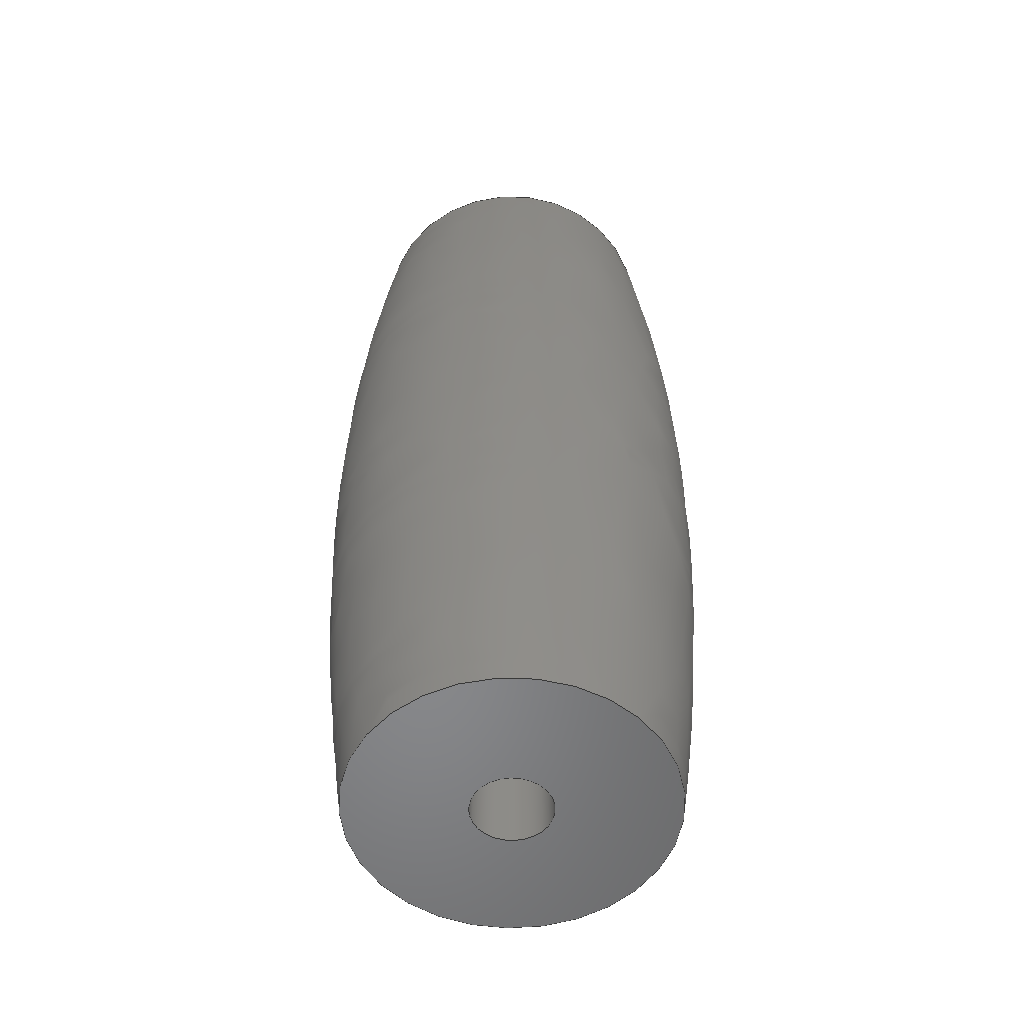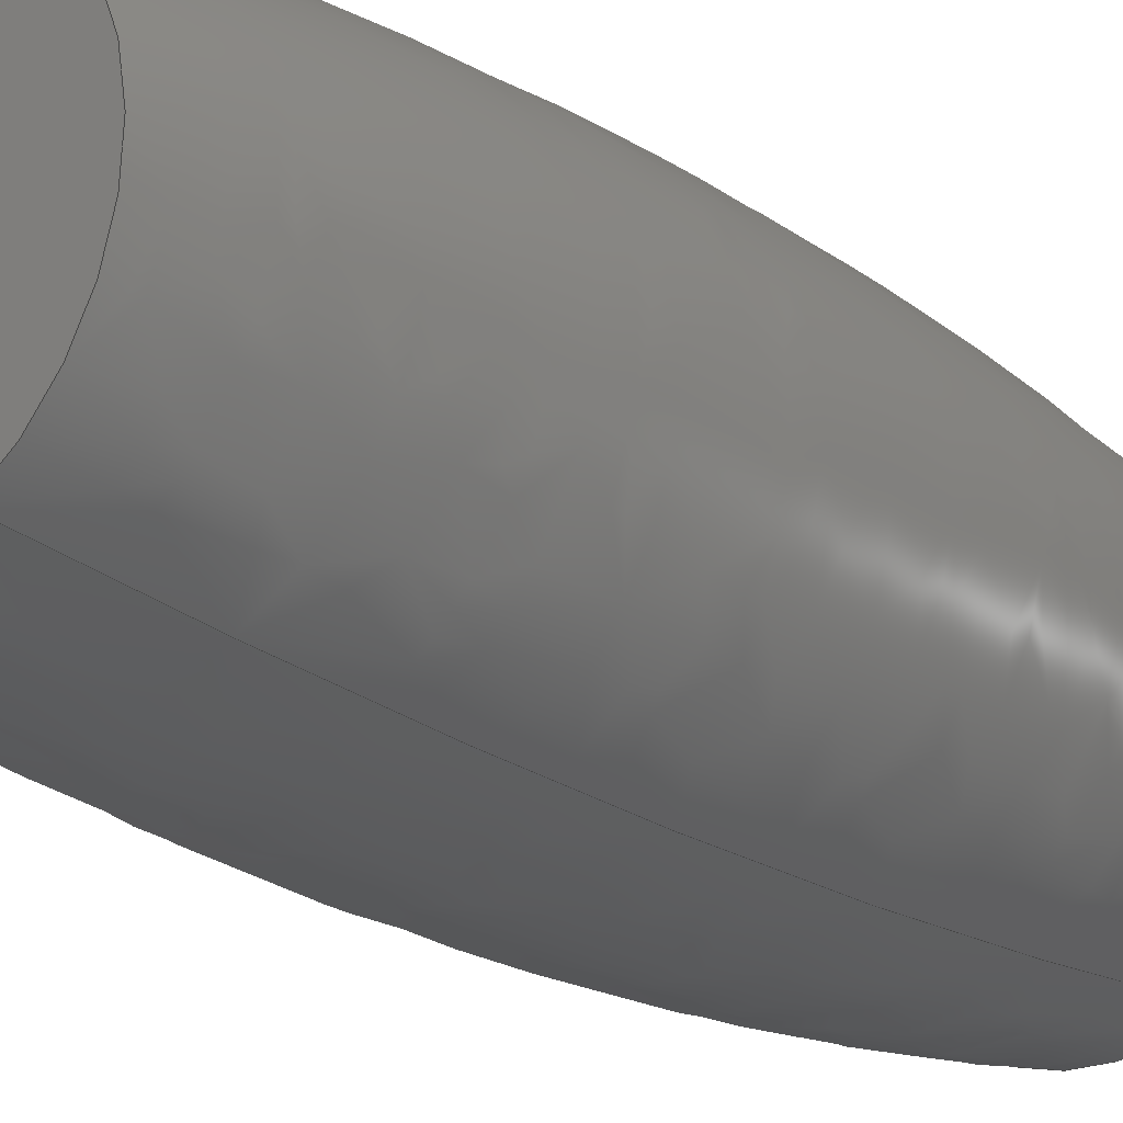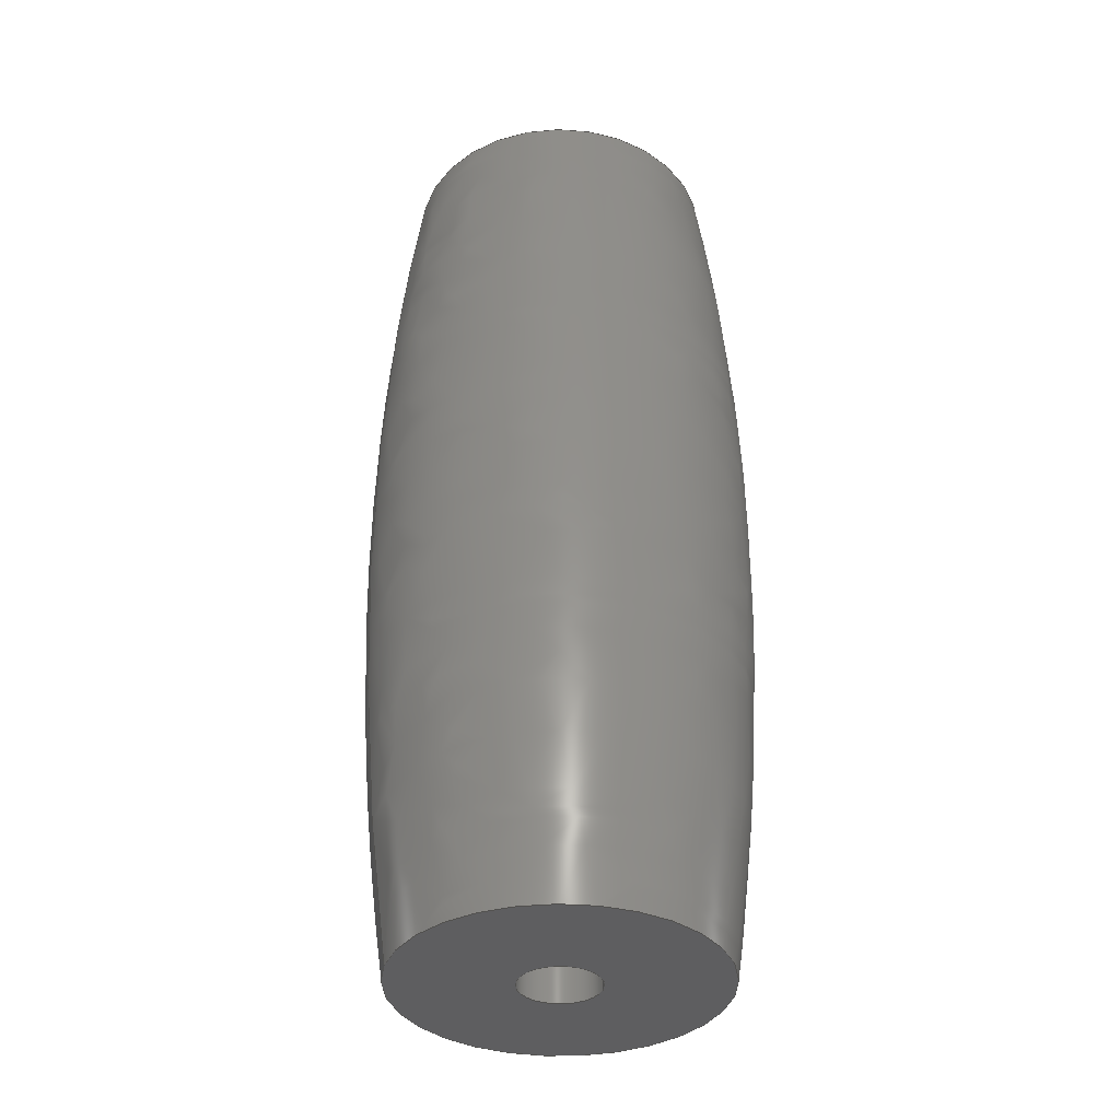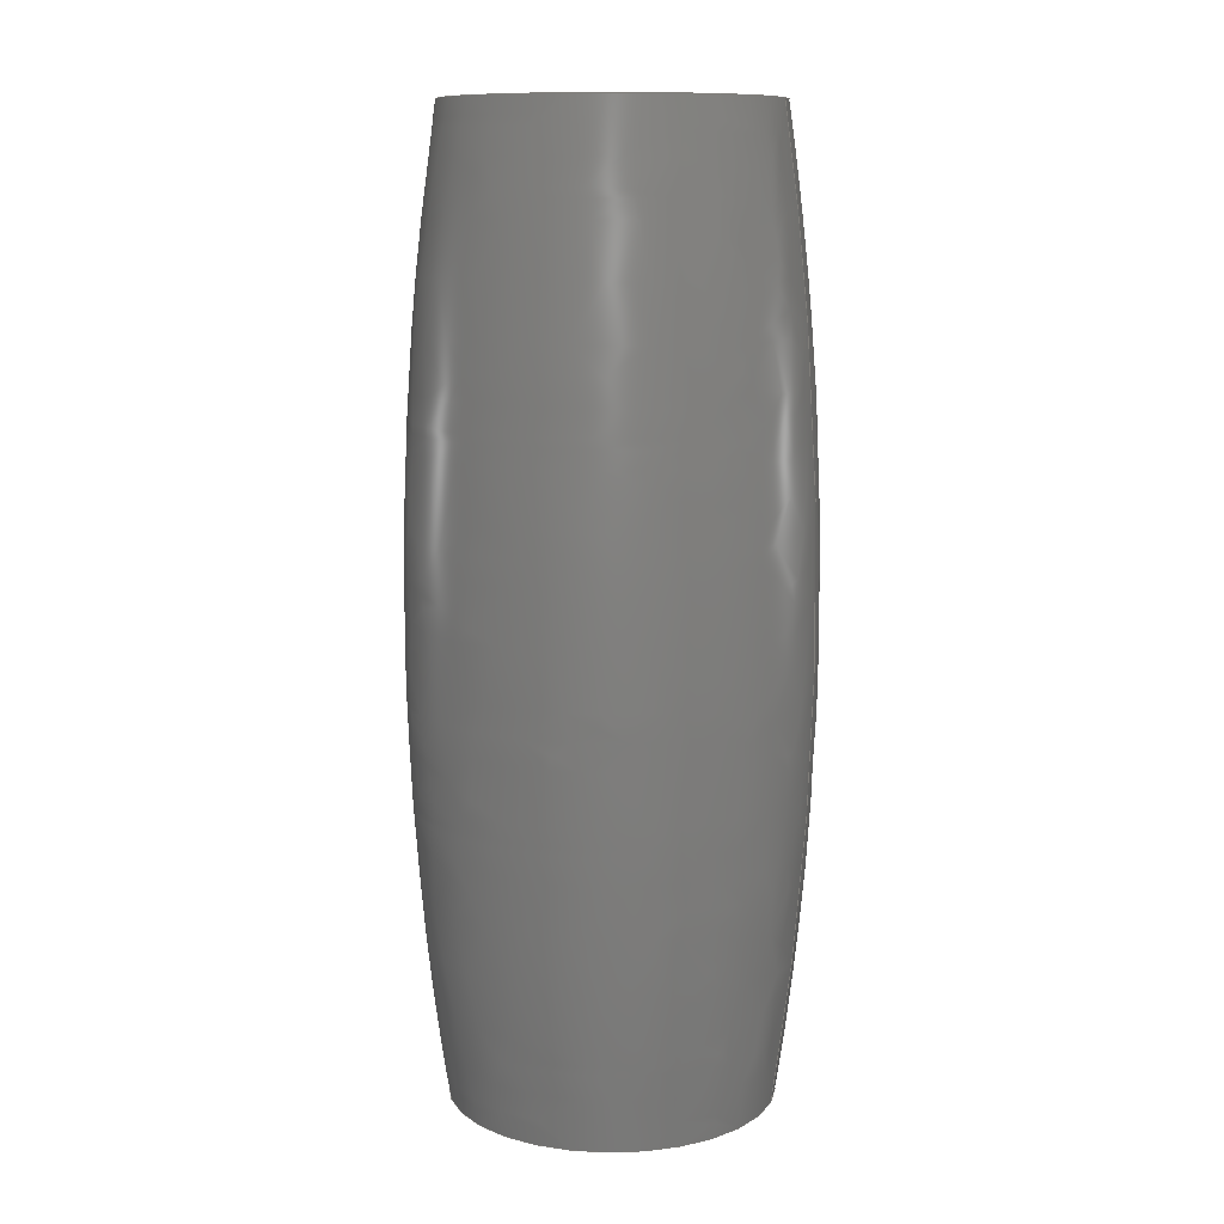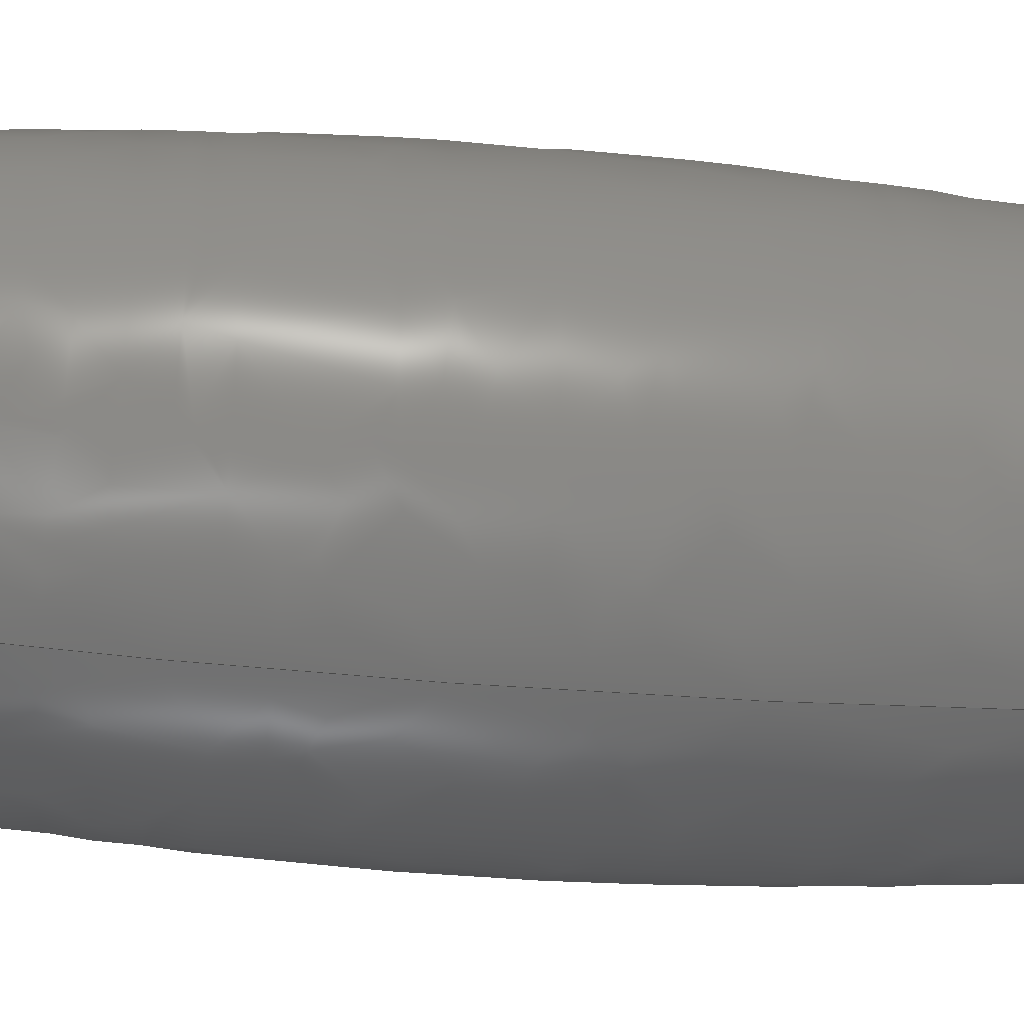
<metadata>
{"format":"step","ext":"stp","renderer":"f3d","projection":"perspective","resolution":1024,"background":"white","views":[{"elev":-54.4,"azim":110.2,"up":"+Z"},{"elev":-20.8,"azim":-141.5,"up":"+Y"},{"elev":-36.2,"azim":44.4,"up":"+Z"},{"elev":10.9,"azim":-104.0,"up":"+Z"},{"elev":-32.9,"azim":-97.1,"up":"+Y"}]}
</metadata>
<code>
ISO-10303-21;
DATA;
#1=CONTEXT_DEPENDENT_SHAPE_REPRESENTATION(#5,#16);
#2=CONTEXT_DEPENDENT_SHAPE_REPRESENTATION(#6,#18);
#3=NEXT_ASSEMBLY_USAGE_OCCURRENCE('1001',' ',
'NEXUS 100MM MECANUM WHEEL ROLLER_SLDPRT',#20,#19,$);
#4=NEXT_ASSEMBLY_USAGE_OCCURRENCE('1002',' ',
'NEXUS 100MM MECANUM WHEEL RIGHT_SLDASM',#21,#20,$);
#5=(
REPRESENTATION_RELATIONSHIP(' ',' ',#39,#40)
REPRESENTATION_RELATIONSHIP_WITH_TRANSFORMATION(#7)
SHAPE_REPRESENTATION_RELATIONSHIP()
);
#6=(
REPRESENTATION_RELATIONSHIP(' ',' ',#40,#41)
REPRESENTATION_RELATIONSHIP_WITH_TRANSFORMATION(#8)
SHAPE_REPRESENTATION_RELATIONSHIP()
);
#7=ITEM_DEFINED_TRANSFORMATION(' ',' ',#97,#105);
#8=ITEM_DEFINED_TRANSFORMATION(' ',' ',#97,#106);
#9=SHAPE_REPRESENTATION_RELATIONSHIP('None',
'relationship between Nexus 100mm Mecanum Wheel Roller_sldprt-None and
 Nexus 100mm Mecanum Wheel Roller_sldprt-None',#39,#10);
#10=ADVANCED_BREP_SHAPE_REPRESENTATION(
'Nexus 100mm Mecanum Wheel Roller_sldprt-None',(#51),#172);
#11=SHAPE_DEFINITION_REPRESENTATION(#14,#39);
#12=SHAPE_DEFINITION_REPRESENTATION(#15,#40);
#13=SHAPE_DEFINITION_REPRESENTATION(#17,#41);
#14=PRODUCT_DEFINITION_SHAPE('','',#19);
#15=PRODUCT_DEFINITION_SHAPE('','',#20);
#16=PRODUCT_DEFINITION_SHAPE(' ','NAUO PRDDFN',#3);
#17=PRODUCT_DEFINITION_SHAPE('','',#21);
#18=PRODUCT_DEFINITION_SHAPE(' ','NAUO PRDDFN',#4);
#19=PRODUCT_DEFINITION(' ','',#25,#22);
#20=PRODUCT_DEFINITION(' ','',#26,#23);
#21=PRODUCT_DEFINITION(' ','',#27,#24);
#22=PRODUCT_DEFINITION_CONTEXT('part definition',#38,'design');
#23=PRODUCT_DEFINITION_CONTEXT('part definition',#38,'design');
#24=PRODUCT_DEFINITION_CONTEXT('part definition',#38,'design');
#25=PRODUCT_DEFINITION_FORMATION_WITH_SPECIFIED_SOURCE(' ',' ',#31,
 .NOT_KNOWN.);
#26=PRODUCT_DEFINITION_FORMATION_WITH_SPECIFIED_SOURCE(' ',' ',#32,
 .NOT_KNOWN.);
#27=PRODUCT_DEFINITION_FORMATION_WITH_SPECIFIED_SOURCE(' ',' ',#33,
 .NOT_KNOWN.);
#28=PRODUCT_RELATED_PRODUCT_CATEGORY('part','',(#31));
#29=PRODUCT_RELATED_PRODUCT_CATEGORY('part','',(#32));
#30=PRODUCT_RELATED_PRODUCT_CATEGORY('part','',(#33));
#31=PRODUCT('Nexus 100mm Mecanum Wheel Roller_sldprt',
'Nexus 100mm Mecanum Wheel Roller_sldprt',' ',(#34));
#32=PRODUCT('Nexus 100mm Mecanum Wheel Right_sldasm',
'Nexus 100mm Mecanum Wheel Right_sldasm',' ',(#35));
#33=PRODUCT('Ruedas','Ruedas',' ',(#36));
#34=PRODUCT_CONTEXT(' ',#38,'mechanical');
#35=PRODUCT_CONTEXT(' ',#38,'mechanical');
#36=PRODUCT_CONTEXT(' ',#38,'mechanical');
#37=APPLICATION_PROTOCOL_DEFINITION('international standard',
'automotive_design',2010,#38);
#38=APPLICATION_CONTEXT(
'core data for automotive mechanical design processes');
#39=SHAPE_REPRESENTATION('Nexus 100mm Mecanum Wheel Roller_sldprt-None',
(#97),#172);
#40=SHAPE_REPRESENTATION('Nexus 100mm Mecanum Wheel Right_sldasm-None',
(#97,#105),#171);
#41=SHAPE_REPRESENTATION('Ruedas-none',(#97,#106),#170);
#42=PRESENTATION_LAYER_ASSIGNMENT('1','Layer 1',(#51));
#43=STYLED_ITEM('',(#44),#51);
#44=PRESENTATION_STYLE_ASSIGNMENT((#45));
#45=SURFACE_STYLE_USAGE(.BOTH.,#46);
#46=SURFACE_SIDE_STYLE('',(#47));
#47=SURFACE_STYLE_FILL_AREA(#48);
#48=FILL_AREA_STYLE('',(#49));
#49=FILL_AREA_STYLE_COLOUR('',#50);
#50=COLOUR_RGB('Gris ferroso',0.298,0.298,0.298);
#51=MANIFOLD_SOLID_BREP('Nexus 100mm Mecanum Wheel Roller',#52);
#52=CLOSED_SHELL('',(#56,#57,#58,#59));
#53=CYLINDRICAL_SURFACE('',#104,2);
#54=PLANE('',#101);
#55=PLANE('',#103);
#56=ADVANCED_FACE('',(#61,#62),#60,.T.);
#57=ADVANCED_FACE('',(#63,#64),#54,.T.);
#58=ADVANCED_FACE('',(#65,#66),#55,.T.);
#59=ADVANCED_FACE('',(#67,#68),#53,.F.);
#60=(
BOUNDED_SURFACE()
B_SPLINE_SURFACE(3,3,((#132,#133,#134,#135,#136,#137,#138),(#139,#140,#141,
#142,#143,#144,#145),(#146,#147,#148,#149,#150,#151,#152),(#153,#154,#155,
#156,#157,#158,#159)),.UNSPECIFIED.,.F.,.T.,.F.)
B_SPLINE_SURFACE_WITH_KNOTS((4,4),(1,3,3,3,1),(0,1),(-0.5,0,0.5,1,1.5),
 .UNSPECIFIED.)
GEOMETRIC_REPRESENTATION_ITEM()
RATIONAL_B_SPLINE_SURFACE(((1,0.3333,0.3333,1,0.3333,
0.3333,1),(0.9925,0.3308,0.3308,
0.9925,0.3308,0.3308,0.9925),
(0.9925,0.3308,0.3308,0.9925,
0.3308,0.3308,0.9925),(1,0.3333,
0.3333,1,0.3333,0.3333,1)))
REPRESENTATION_ITEM('')
SURFACE()
);
#61=FACE_BOUND('',#69,.T.);
#62=FACE_BOUND('',#70,.T.);
#63=FACE_BOUND('',#71,.T.);
#64=FACE_BOUND('',#72,.T.);
#65=FACE_BOUND('',#73,.T.);
#66=FACE_BOUND('',#74,.T.);
#67=FACE_BOUND('',#75,.T.);
#68=FACE_BOUND('',#76,.T.);
#69=EDGE_LOOP('',(#77));
#70=EDGE_LOOP('',(#78));
#71=EDGE_LOOP('',(#79));
#72=EDGE_LOOP('',(#80));
#73=EDGE_LOOP('',(#81));
#74=EDGE_LOOP('',(#82));
#75=EDGE_LOOP('',(#83));
#76=EDGE_LOOP('',(#84));
#77=ORIENTED_EDGE('',*,*,#89,.T.);
#78=ORIENTED_EDGE('',*,*,#90,.F.);
#79=ORIENTED_EDGE('',*,*,#91,.T.);
#80=ORIENTED_EDGE('',*,*,#90,.T.);
#81=ORIENTED_EDGE('',*,*,#92,.F.);
#82=ORIENTED_EDGE('',*,*,#89,.F.);
#83=ORIENTED_EDGE('',*,*,#91,.F.);
#84=ORIENTED_EDGE('',*,*,#92,.T.);
#85=VERTEX_POINT('',#129);
#86=VERTEX_POINT('',#131);
#87=VERTEX_POINT('',#161);
#88=VERTEX_POINT('',#164);
#89=EDGE_CURVE('',#85,#85,#93,.T.);
#90=EDGE_CURVE('',#86,#86,#94,.T.);
#91=EDGE_CURVE('',#87,#87,#95,.T.);
#92=EDGE_CURVE('',#88,#88,#96,.T.);
#93=CIRCLE('',#98,7.954);
#94=CIRCLE('',#99,7.954);
#95=CIRCLE('',#100,2);
#96=CIRCLE('',#102,2);
#97=AXIS2_PLACEMENT_3D('',#127,#107,#108);
#98=AXIS2_PLACEMENT_3D('',#128,#109,#110);
#99=AXIS2_PLACEMENT_3D('',#130,#111,#112);
#100=AXIS2_PLACEMENT_3D('',#160,#113,#114);
#101=AXIS2_PLACEMENT_3D('',#162,#115,#116);
#102=AXIS2_PLACEMENT_3D('',#163,#117,#118);
#103=AXIS2_PLACEMENT_3D('',#165,#119,#120);
#104=AXIS2_PLACEMENT_3D('',#166,#121,#122);
#105=AXIS2_PLACEMENT_3D('',#167,#123,#124);
#106=AXIS2_PLACEMENT_3D('',#168,#125,#126);
#107=DIRECTION('',(0,0,1));
#108=DIRECTION('',(1,0,0));
#109=DIRECTION('',(0,0,-1));
#110=DIRECTION('',(-1,0,0));
#111=DIRECTION('',(0,0,-1));
#112=DIRECTION('',(-1,0,0));
#113=DIRECTION('',(0,0,1));
#114=DIRECTION('',(1,0,0));
#115=DIRECTION('',(0,0,-1));
#116=DIRECTION('',(-1,0,0));
#117=DIRECTION('',(0,0,1));
#118=DIRECTION('',(1,0,0));
#119=DIRECTION('',(0,0,1));
#120=DIRECTION('',(1,0,0));
#121=DIRECTION('',(0,0,1));
#122=DIRECTION('',(1,0,0));
#123=DIRECTION('',(-0.7071,0.6964,0.1228));
#124=DIRECTION('',(0.5547,0.4386,0.7071));
#125=DIRECTION('',(0.9607,0.2489,0.1228));
#126=DIRECTION('',(-0.09128,0.7012,-0.7071));
#127=CARTESIAN_POINT('',(0,0,0));
#128=CARTESIAN_POINT('',(0,0,23.5));
#129=CARTESIAN_POINT('',(-7.954,0,23.5));
#130=CARTESIAN_POINT('',(0,0,-23.5));
#131=CARTESIAN_POINT('',(-7.954,0,-23.5));
#132=CARTESIAN_POINT('',(-7.954,0,-23.5));
#133=CARTESIAN_POINT('',(-7.954,15.91,-23.5));
#134=CARTESIAN_POINT('',(7.954,15.91,-23.5));
#135=CARTESIAN_POINT('',(7.954,0,-23.5));
#136=CARTESIAN_POINT('',(7.954,-15.91,-23.5));
#137=CARTESIAN_POINT('',(-7.954,-15.91,-23.5));
#138=CARTESIAN_POINT('',(-7.954,0,-23.5));
#139=CARTESIAN_POINT('',(-10.32,0,-7.893));
#140=CARTESIAN_POINT('',(-10.32,20.64,-7.893));
#141=CARTESIAN_POINT('',(10.32,20.64,-7.893));
#142=CARTESIAN_POINT('',(10.32,0,-7.893));
#143=CARTESIAN_POINT('',(10.32,-20.64,-7.893));
#144=CARTESIAN_POINT('',(-10.32,-20.64,-7.893));
#145=CARTESIAN_POINT('',(-10.32,0,-7.893));
#146=CARTESIAN_POINT('',(-10.32,0,7.893));
#147=CARTESIAN_POINT('',(-10.32,20.64,7.893));
#148=CARTESIAN_POINT('',(10.32,20.64,7.893));
#149=CARTESIAN_POINT('',(10.32,0,7.893));
#150=CARTESIAN_POINT('',(10.32,-20.64,7.893));
#151=CARTESIAN_POINT('',(-10.32,-20.64,7.893));
#152=CARTESIAN_POINT('',(-10.32,0,7.893));
#153=CARTESIAN_POINT('',(-7.954,0,23.5));
#154=CARTESIAN_POINT('',(-7.954,15.91,23.5));
#155=CARTESIAN_POINT('',(7.954,15.91,23.5));
#156=CARTESIAN_POINT('',(7.954,0,23.5));
#157=CARTESIAN_POINT('',(7.954,-15.91,23.5));
#158=CARTESIAN_POINT('',(-7.954,-15.91,23.5));
#159=CARTESIAN_POINT('',(-7.954,0,23.5));
#160=CARTESIAN_POINT('',(0,0,-23.5));
#161=CARTESIAN_POINT('',(2,0,-23.5));
#162=CARTESIAN_POINT('',(0,0,-23.5));
#163=CARTESIAN_POINT('',(0,0,23.5));
#164=CARTESIAN_POINT('',(2,0,23.5));
#165=CARTESIAN_POINT('',(0,0,23.5));
#166=CARTESIAN_POINT('',(0,0,-23.5));
#167=CARTESIAN_POINT('',(-40.16,24.17,-30.15));
#168=CARTESIAN_POINT('',(31.63,19.52,-65.02));
#169=MECHANICAL_DESIGN_GEOMETRIC_PRESENTATION_REPRESENTATION('',(#43),#172);
#170=(
GEOMETRIC_REPRESENTATION_CONTEXT(3)
GLOBAL_UNCERTAINTY_ASSIGNED_CONTEXT((#173))
GLOBAL_UNIT_ASSIGNED_CONTEXT((#181,#177,#176))
REPRESENTATION_CONTEXT('Rodillo','TOP_LEVEL_ASSEMBLY_PART')
);
#171=(
GEOMETRIC_REPRESENTATION_CONTEXT(3)
GLOBAL_UNCERTAINTY_ASSIGNED_CONTEXT((#174))
GLOBAL_UNIT_ASSIGNED_CONTEXT((#181,#177,#176))
REPRESENTATION_CONTEXT('Nexus 100mm Mecanum Wheel Right_sldasm',
'COMPONENT_PART')
);
#172=(
GEOMETRIC_REPRESENTATION_CONTEXT(3)
GLOBAL_UNCERTAINTY_ASSIGNED_CONTEXT((#175))
GLOBAL_UNIT_ASSIGNED_CONTEXT((#181,#177,#176))
REPRESENTATION_CONTEXT('Nexus 100mm Mecanum Wheel Roller_sldprt',
'COMPONENT_PART')
);
#173=UNCERTAINTY_MEASURE_WITH_UNIT(LENGTH_MEASURE(2e-05),#181,
'DISTANCE_ACCURACY_VALUE','Maximum Tolerance applied to model');
#174=UNCERTAINTY_MEASURE_WITH_UNIT(LENGTH_MEASURE(2e-05),#181,
'DISTANCE_ACCURACY_VALUE','Maximum Tolerance applied to model');
#175=UNCERTAINTY_MEASURE_WITH_UNIT(LENGTH_MEASURE(0.0254),#181,
'DISTANCE_ACCURACY_VALUE','Maximum Tolerance applied to model');
#176=(
NAMED_UNIT(*)
SI_UNIT($,.STERADIAN.)
SOLID_ANGLE_UNIT()
);
#177=(
CONVERSION_BASED_UNIT('DEGREE',#179)
NAMED_UNIT(#178)
PLANE_ANGLE_UNIT()
);
#178=DIMENSIONAL_EXPONENTS(0,0,0,0,0,0,0);
#179=PLANE_ANGLE_MEASURE_WITH_UNIT(PLANE_ANGLE_MEASURE(0.01745),#180);
#180=(
NAMED_UNIT(*)
PLANE_ANGLE_UNIT()
SI_UNIT($,.RADIAN.)
);
#181=(
LENGTH_UNIT()
NAMED_UNIT(*)
SI_UNIT(.MILLI.,.METRE.)
);
ENDSEC;
END-ISO-10303-21;

</code>
